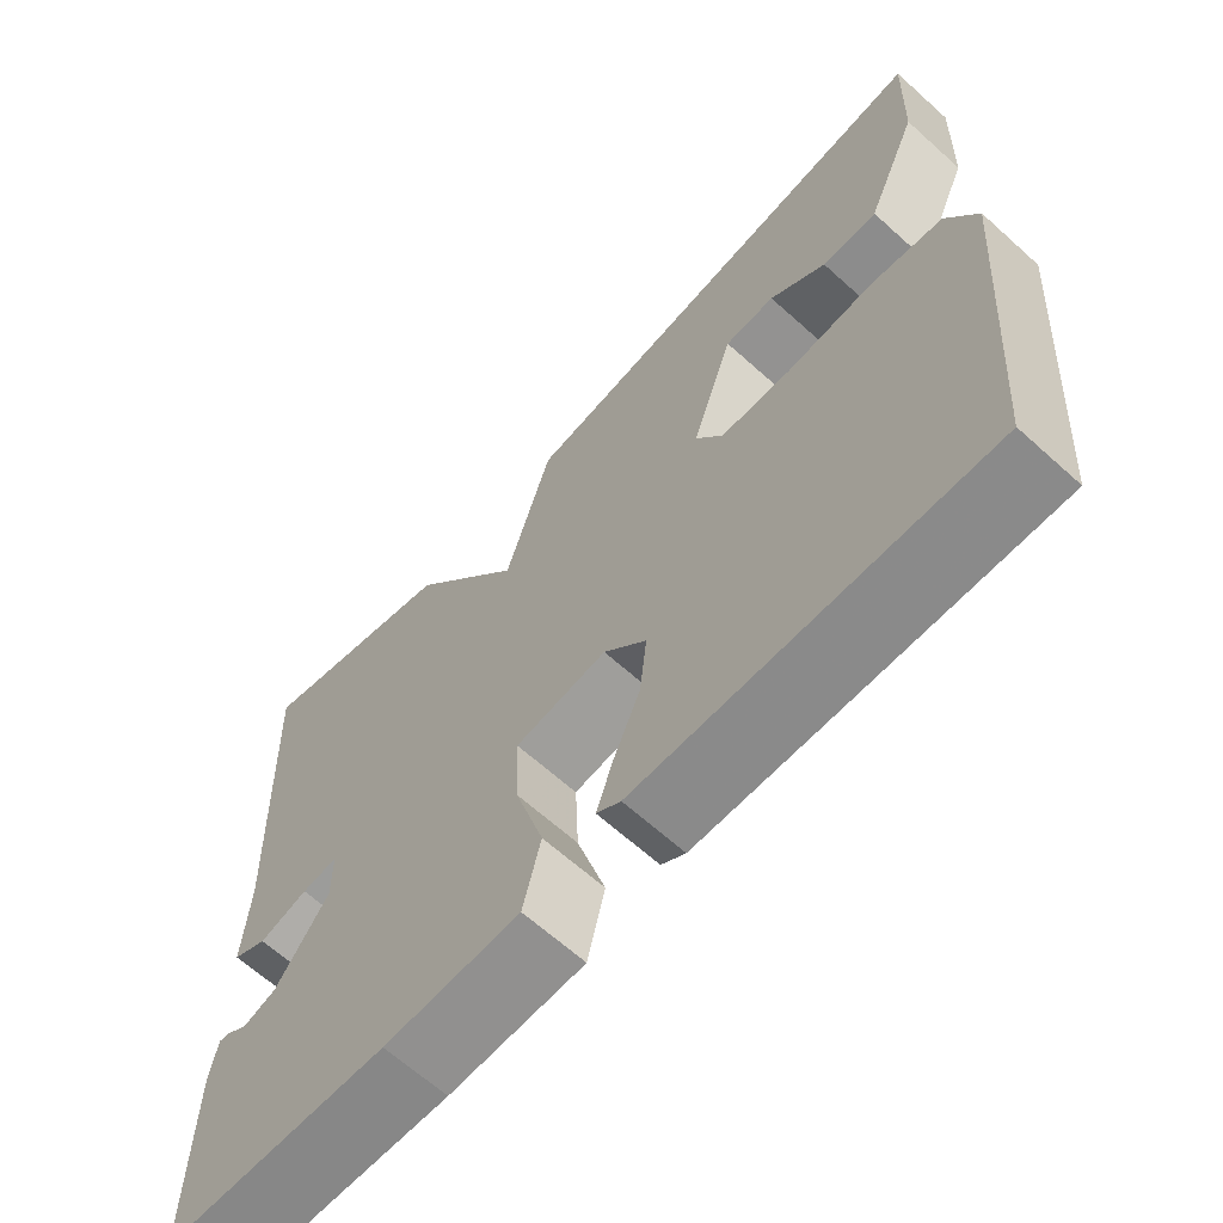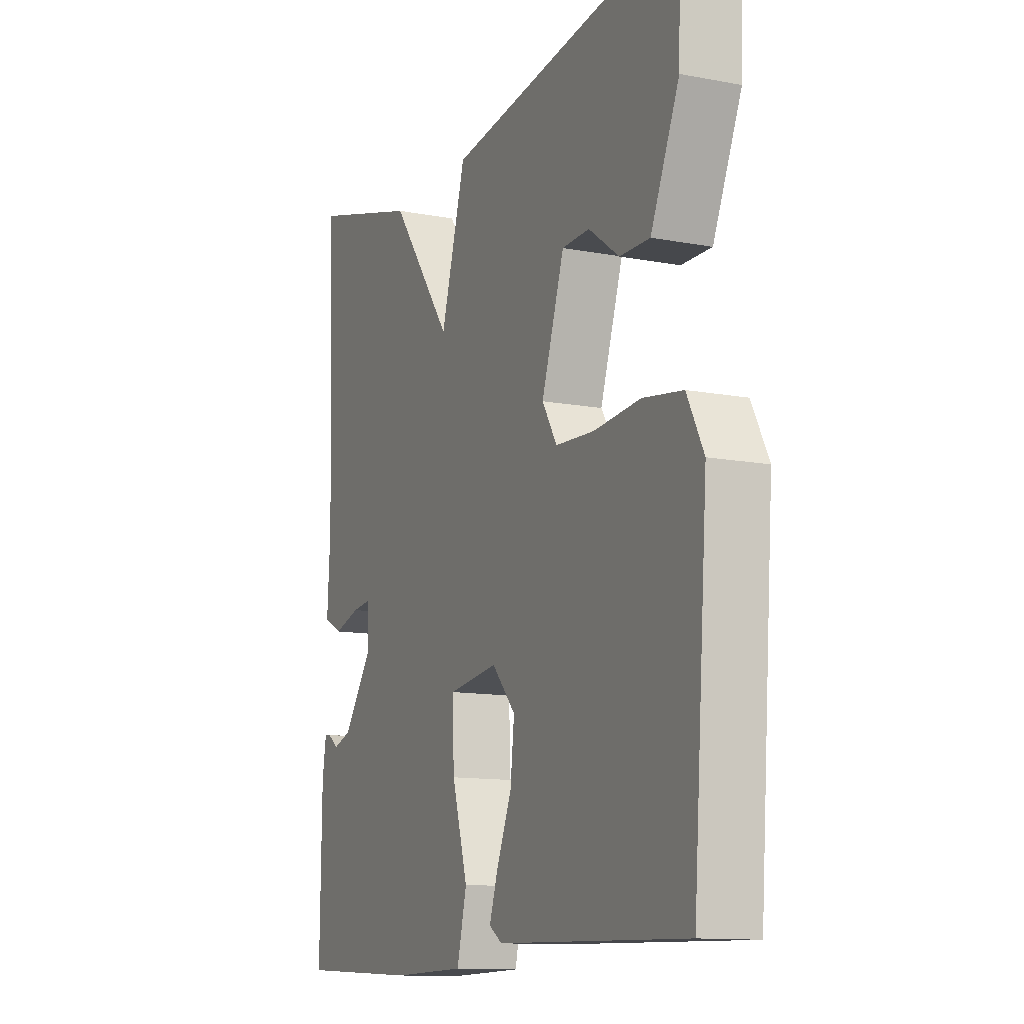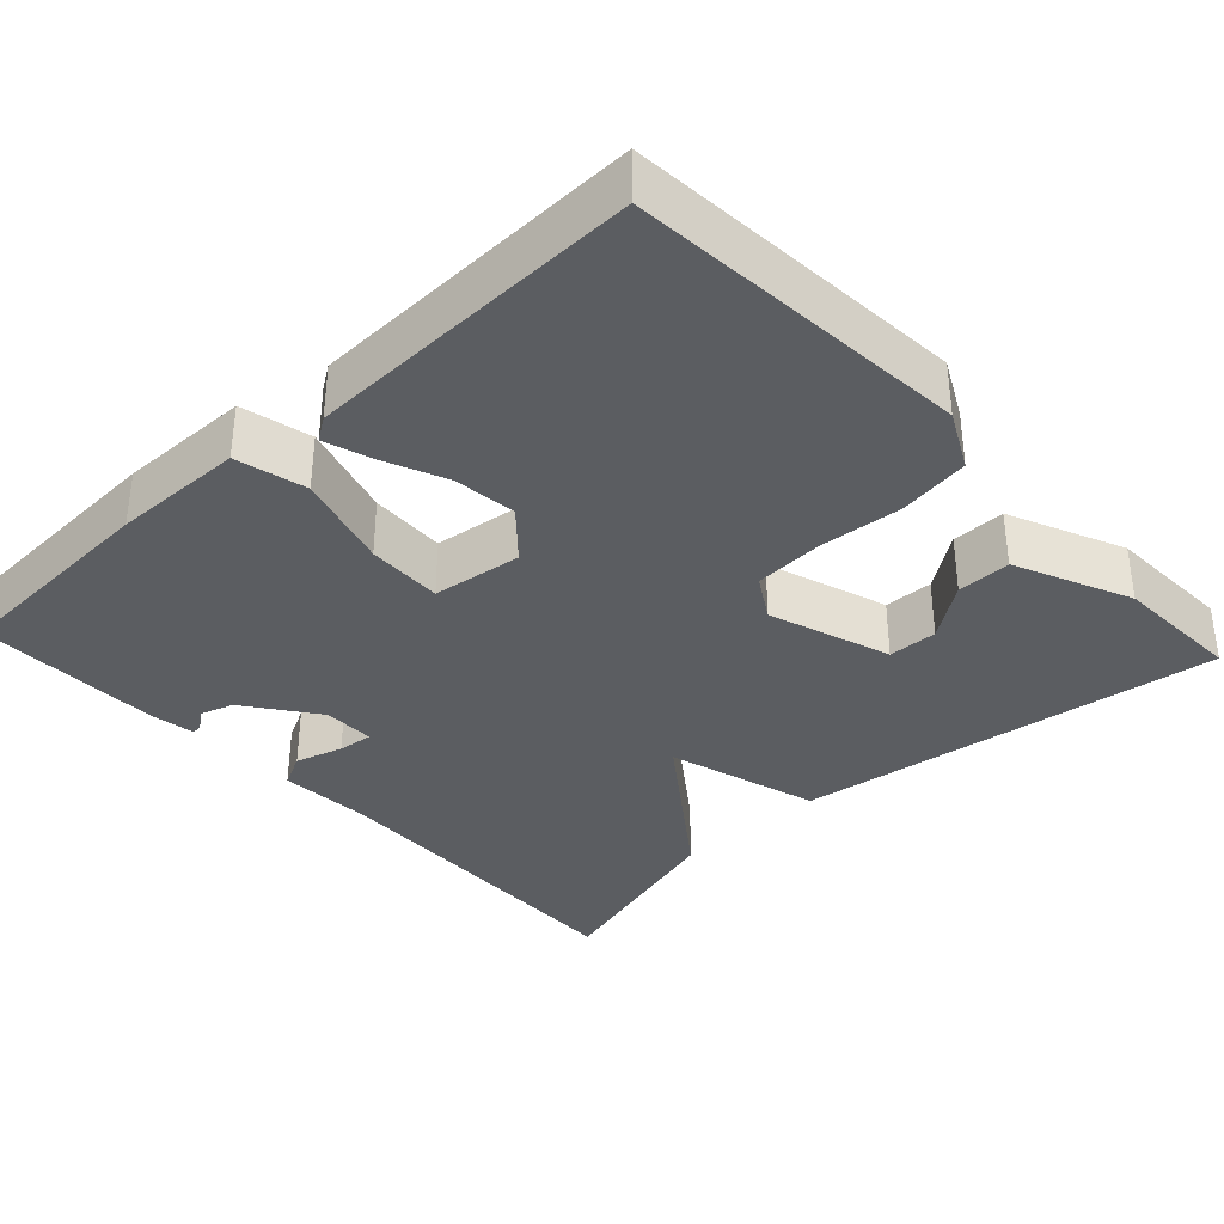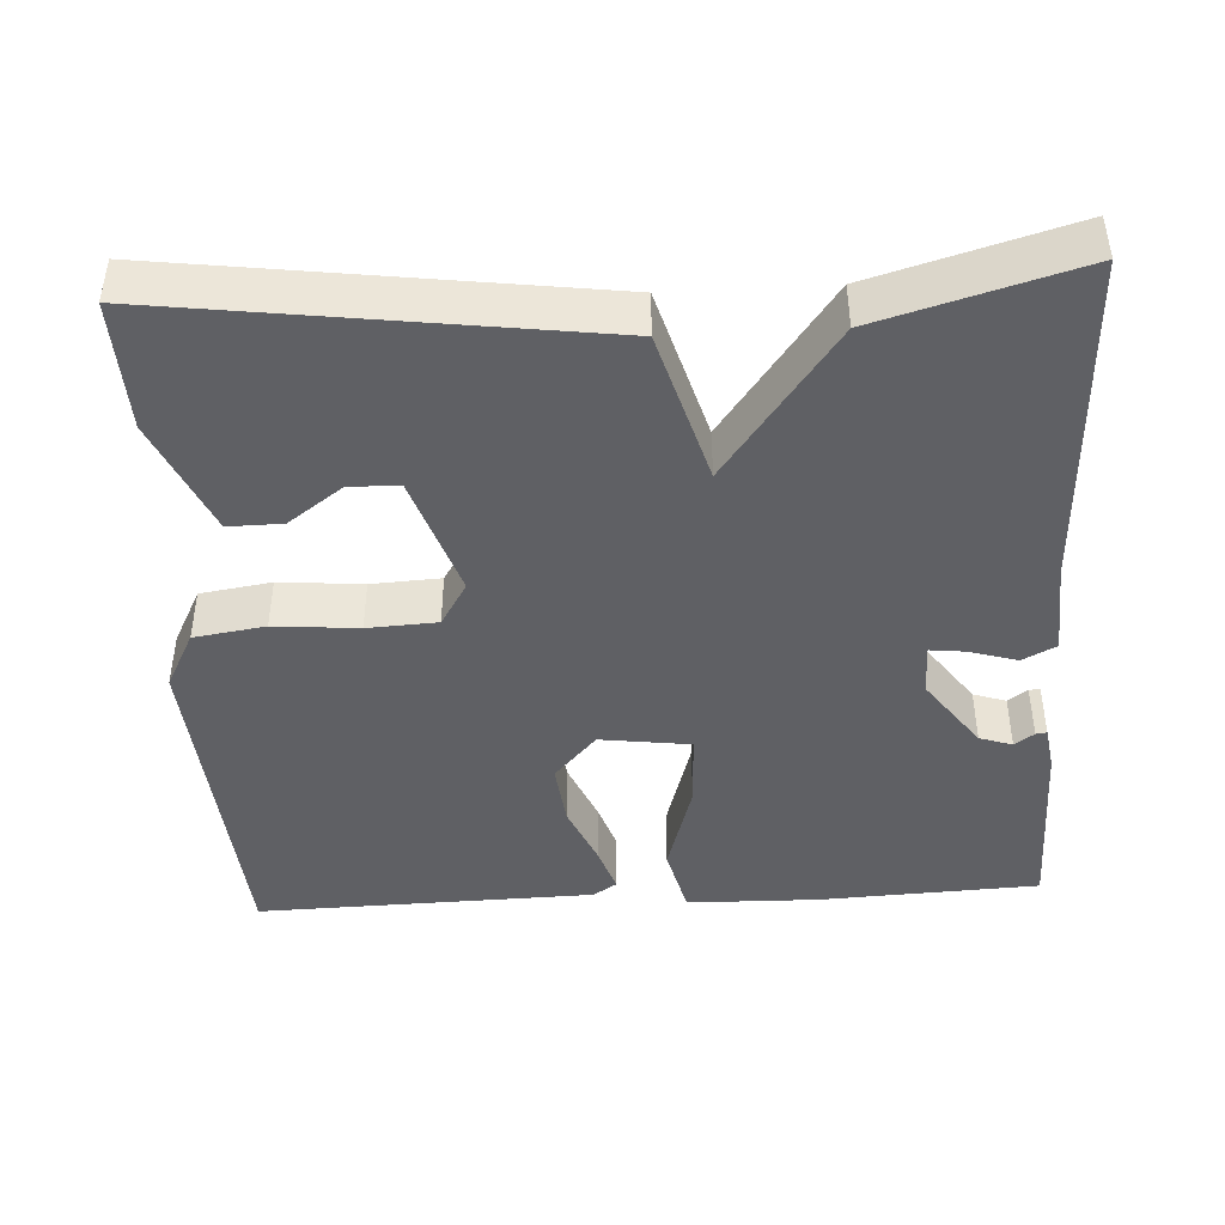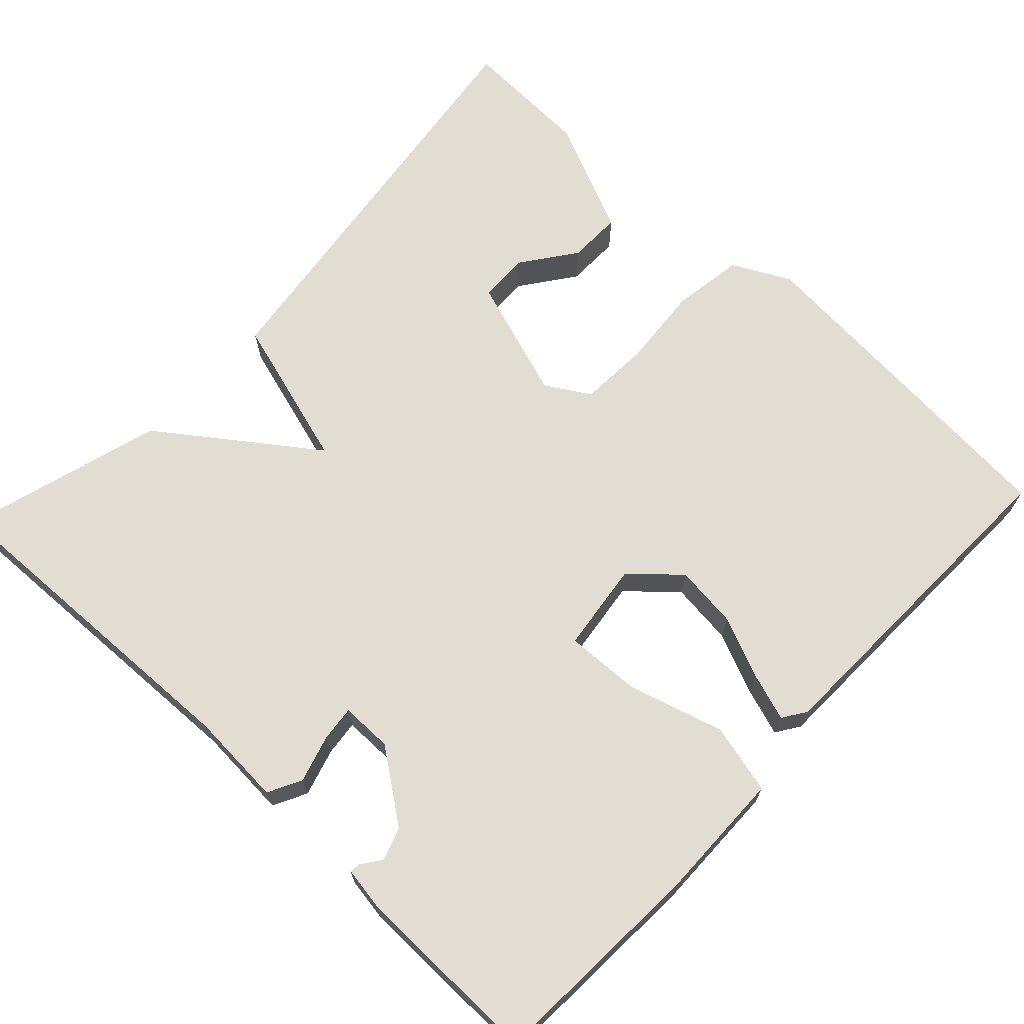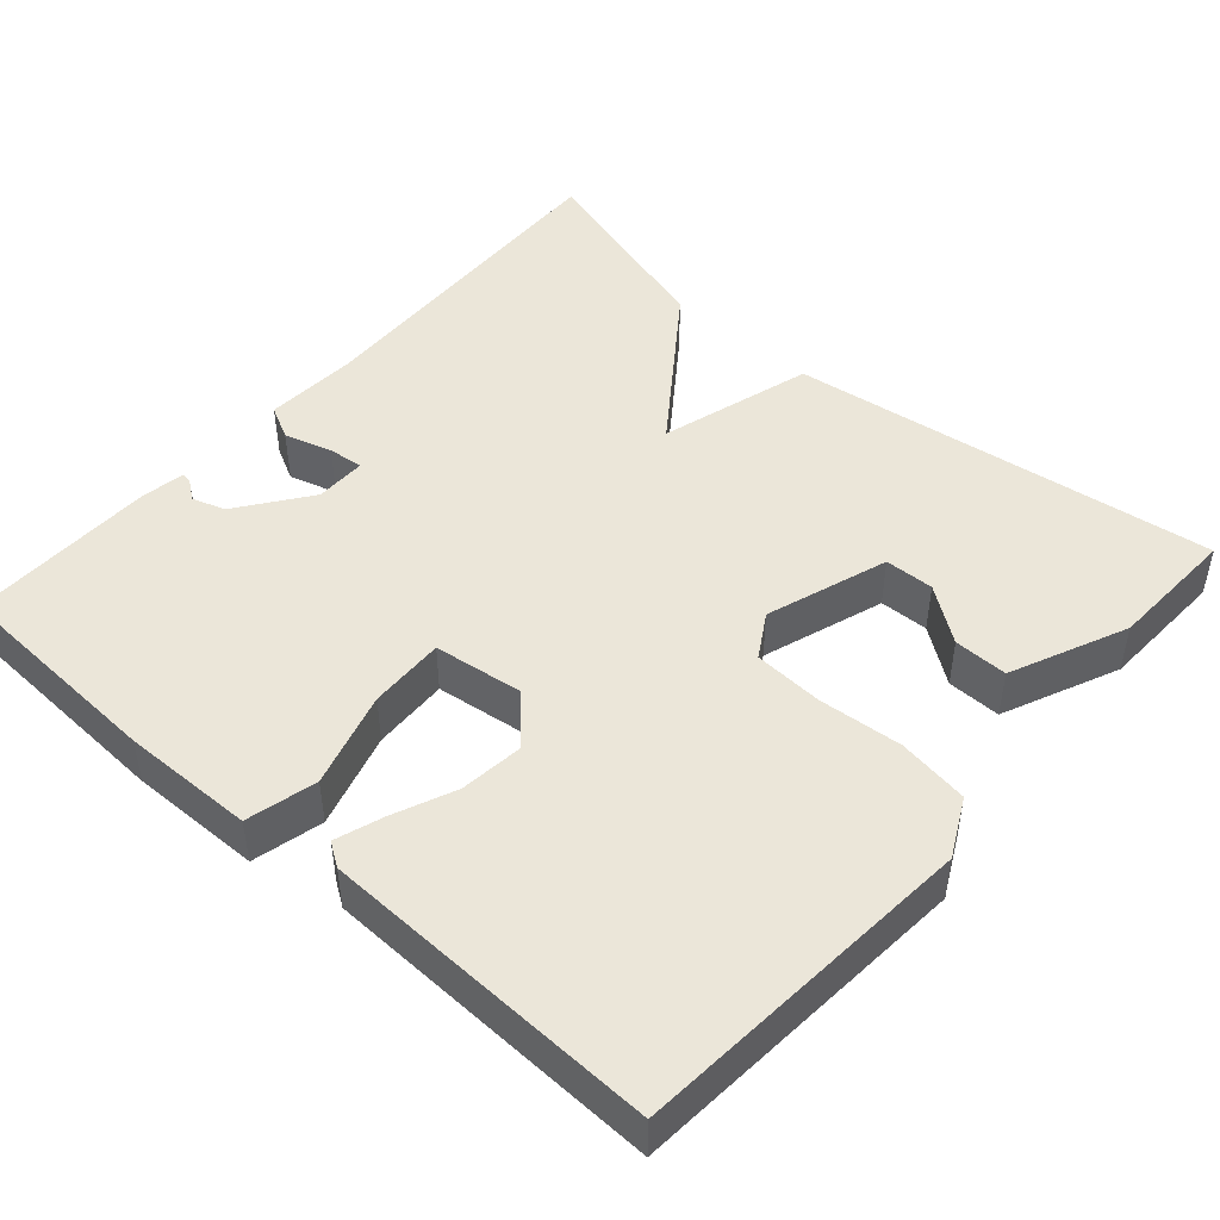
<metadata>
{"format":"obj","ext":"obj","renderer":"f3d","projection":"perspective","resolution":1024,"background":"white","views":[{"elev":-64.9,"azim":-132.2,"up":"+Z"},{"elev":-12.2,"azim":-114.2,"up":"+Z"},{"elev":-35.4,"azim":-137.1,"up":"+Y"},{"elev":-43.9,"azim":3.1,"up":"+Y"},{"elev":68.3,"azim":133.3,"up":"+Y"},{"elev":47.2,"azim":-138.6,"up":"+Y"}]}
</metadata>
<code>
v 0.5 0.07 -0.5
v 0.22 0.07 -0.514
v 0.051 0.07 -0.511
v 0.029 0.07 -0.421
v 0.065 0.07 -0.299
v 0.069 0.07 -0.202
v -0.046 0.07 -0.187
v -0.1 0.07 -0.247
v -0.091 0.07 -0.328
v -0.057 0.07 -0.408
v -0.037 0.07 -0.468
v -0.067 0.07 -0.488
v -0.5 0.07 -0.5
v -0.534 0.07 -0.06
v -0.496 0.07 0.014
v -0.405 0.07 0.028
v -0.298 0.07 0.019
v -0.209 0.07 0.024
v -0.175 0.07 0.08
v -0.227 0.07 0.236
v -0.29 0.07 0.238
v -0.36 0.07 0.187
v -0.429 0.07 0.186
v -0.494 0.07 0.334
v -0.5 0.07 0.5
v 0.046 0.07 0.427
v 0.103 0.07 0.232
v 0.246 0.07 0.427
v 0.5 0.07 0.5
v 0.483 0.07 0.067
v 0.49 0.07 -0.053
v 0.447 0.07 -0.075
v 0.386 0.07 -0.057
v 0.341 0.07 -0.052
v 0.341 0.07 -0.118
v 0.407 0.07 -0.209
v 0.449 0.07 -0.223
v 0.474 0.07 -0.205
v 0.488 0.07 -0.203
v 0.497 0.07 -0.26
v 0.5 0 -0.5
v 0.22 0 -0.514
v 0.051 0 -0.511
v 0.029 0 -0.421
v 0.065 0 -0.299
v 0.069 0 -0.202
v -0.046 0 -0.187
v -0.1 0 -0.247
v -0.091 0 -0.328
v -0.057 0 -0.408
v -0.037 0 -0.468
v -0.067 0 -0.488
v -0.5 0 -0.5
v -0.534 0 -0.06
v -0.496 0 0.014
v -0.405 0 0.028
v -0.298 0 0.019
v -0.209 0 0.024
v -0.175 0 0.08
v -0.227 0 0.236
v -0.29 0 0.238
v -0.36 0 0.187
v -0.429 0 0.186
v -0.494 0 0.334
v -0.5 0 0.5
v 0.046 0 0.427
v 0.103 0 0.232
v 0.246 0 0.427
v 0.5 0 0.5
v 0.483 0 0.067
v 0.49 0 -0.053
v 0.447 0 -0.075
v 0.386 0 -0.057
v 0.341 0 -0.052
v 0.341 0 -0.118
v 0.407 0 -0.209
v 0.449 0 -0.223
v 0.474 0 -0.205
v 0.488 0 -0.203
v 0.497 0 -0.26
f 1 2 3
f 40 1 3
f 39 40 3
f 38 39 3
f 37 38 3
f 3 4 5
f 37 3 5
f 36 37 5
f 35 36 5 6
f 34 35 6 7
f 30 31 32 33
f 30 33 34
f 29 30 34
f 28 29 34
f 27 28 34
f 24 25 26 27
f 21 22 23 24
f 20 21 24 27
f 27 34 7
f 20 27 7
f 19 20 7
f 15 16 17
f 14 15 17
f 13 14 17
f 12 13 17
f 11 12 17
f 10 11 17
f 9 10 17
f 8 9 17 18
f 7 8 18 19
f 43 42 41
f 43 41 80
f 43 80 79
f 43 79 78
f 43 78 77
f 45 44 43
f 45 43 77
f 45 77 76
f 46 45 76 75
f 47 46 75 74
f 73 72 71 70
f 74 73 70
f 74 70 69
f 74 69 68
f 74 68 67
f 67 66 65 64
f 64 63 62 61
f 67 64 61 60
f 47 74 67
f 47 67 60
f 47 60 59
f 57 56 55
f 57 55 54
f 57 54 53
f 57 53 52
f 57 52 51
f 57 51 50
f 57 50 49
f 58 57 49 48
f 59 58 48 47
f 1 41 42 2
f 2 42 43 3
f 3 43 44 4
f 4 44 45 5
f 5 45 46 6
f 6 46 47 7
f 7 47 48 8
f 8 48 49 9
f 9 49 50 10
f 10 50 51 11
f 11 51 52 12
f 12 52 53 13
f 13 53 54 14
f 14 54 55 15
f 15 55 56 16
f 16 56 57 17
f 17 57 58 18
f 18 58 59 19
f 19 59 60 20
f 20 60 61 21
f 21 61 62 22
f 22 62 63 23
f 23 63 64 24
f 24 64 65 25
f 25 65 66 26
f 26 66 67 27
f 27 67 68 28
f 28 68 69 29
f 29 69 70 30
f 30 70 71 31
f 31 71 72 32
f 32 72 73 33
f 33 73 74 34
f 34 74 75 35
f 35 75 76 36
f 36 76 77 37
f 37 77 78 38
f 38 78 79 39
f 39 79 80 40
f 40 80 41 1

</code>
